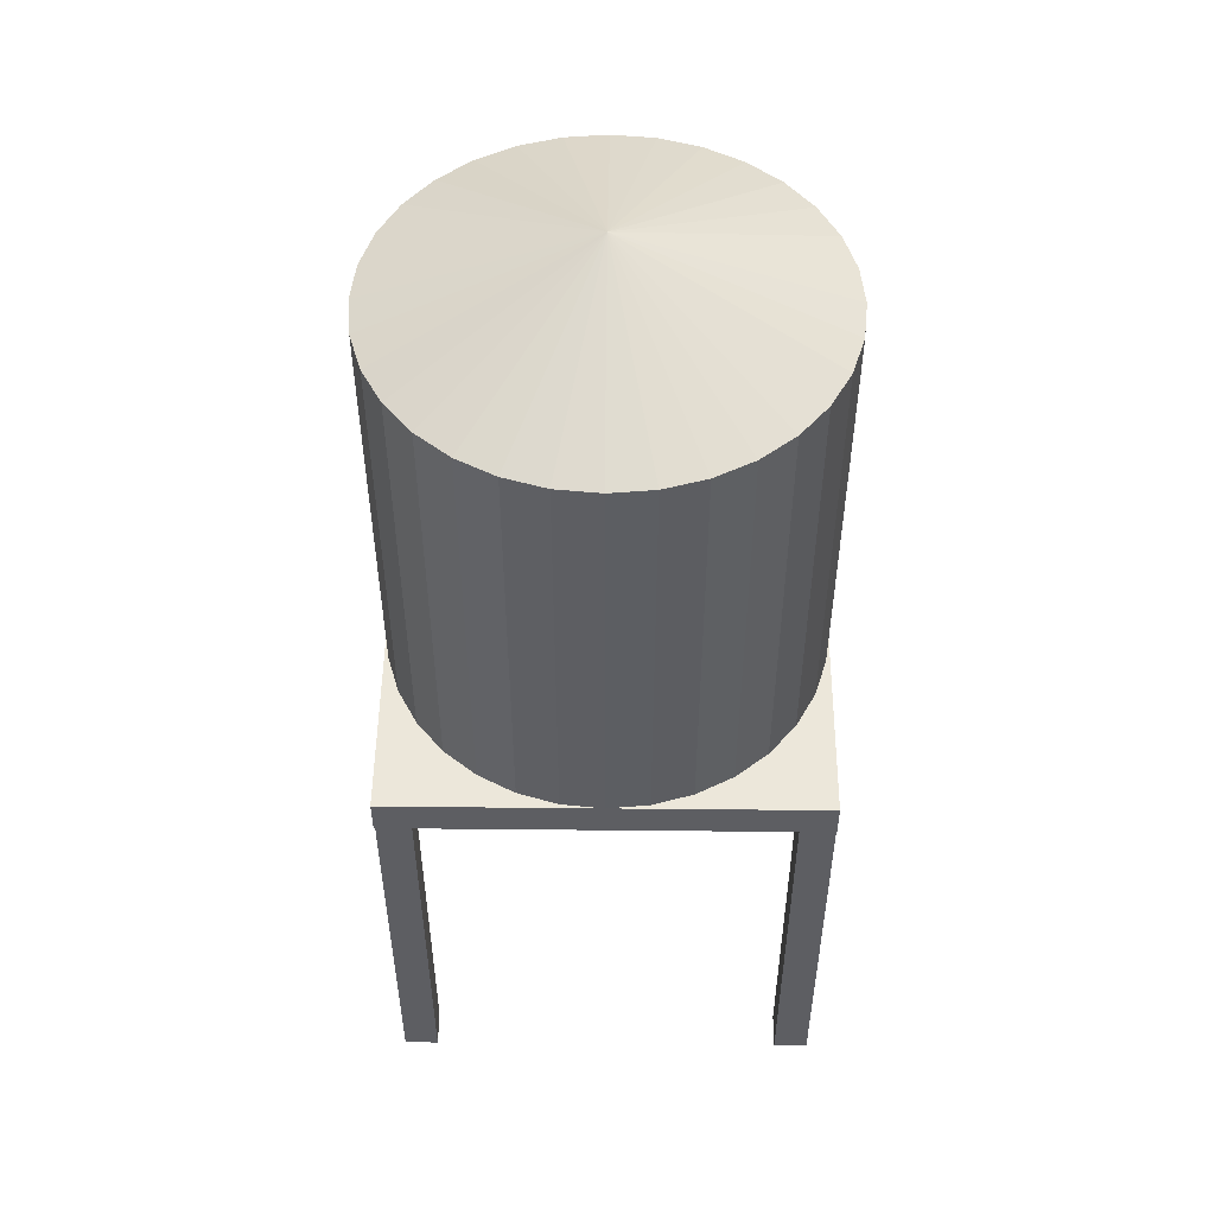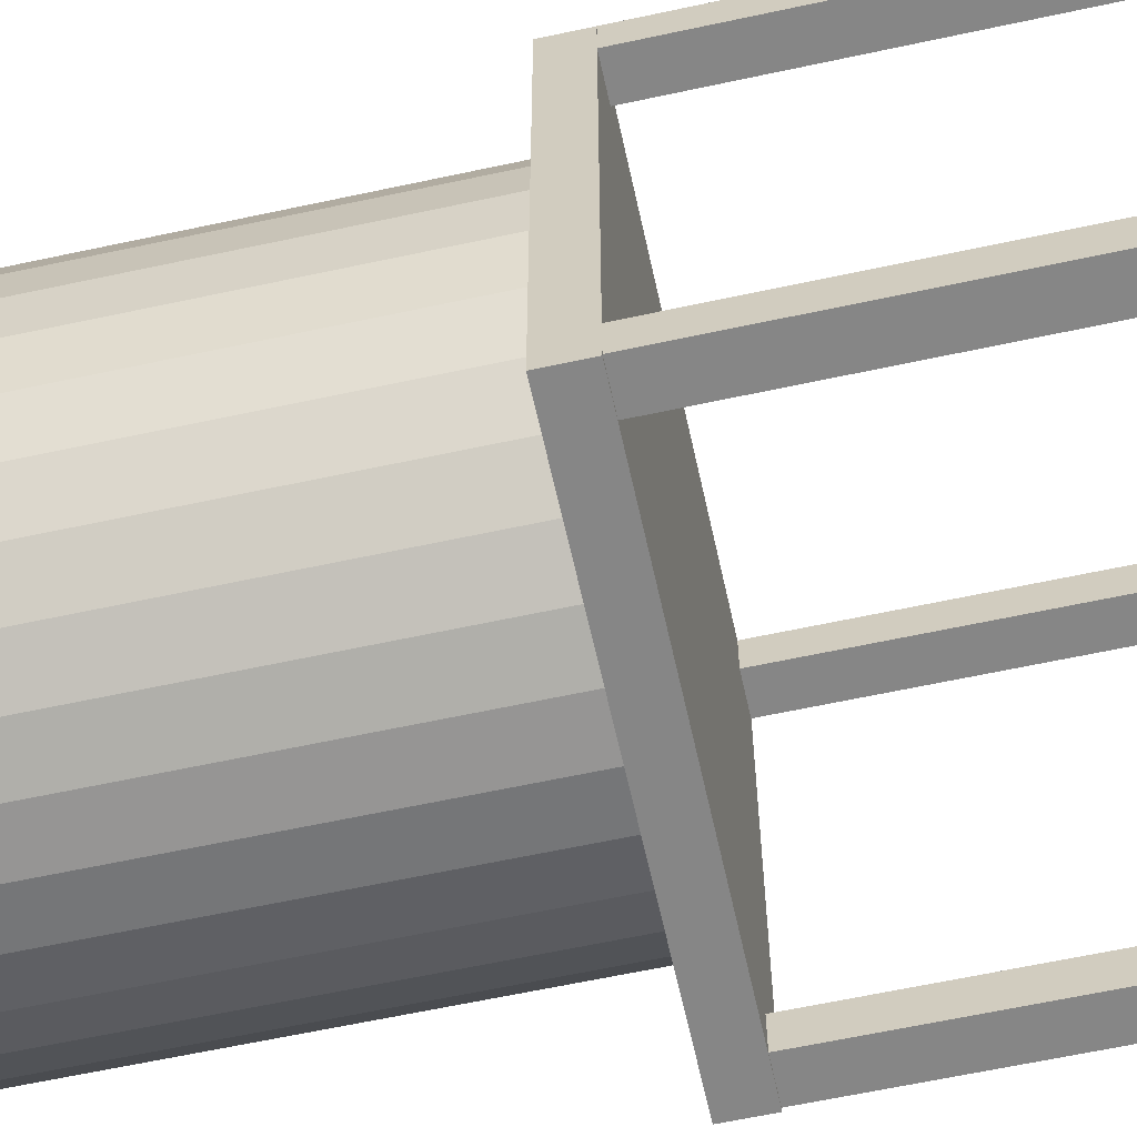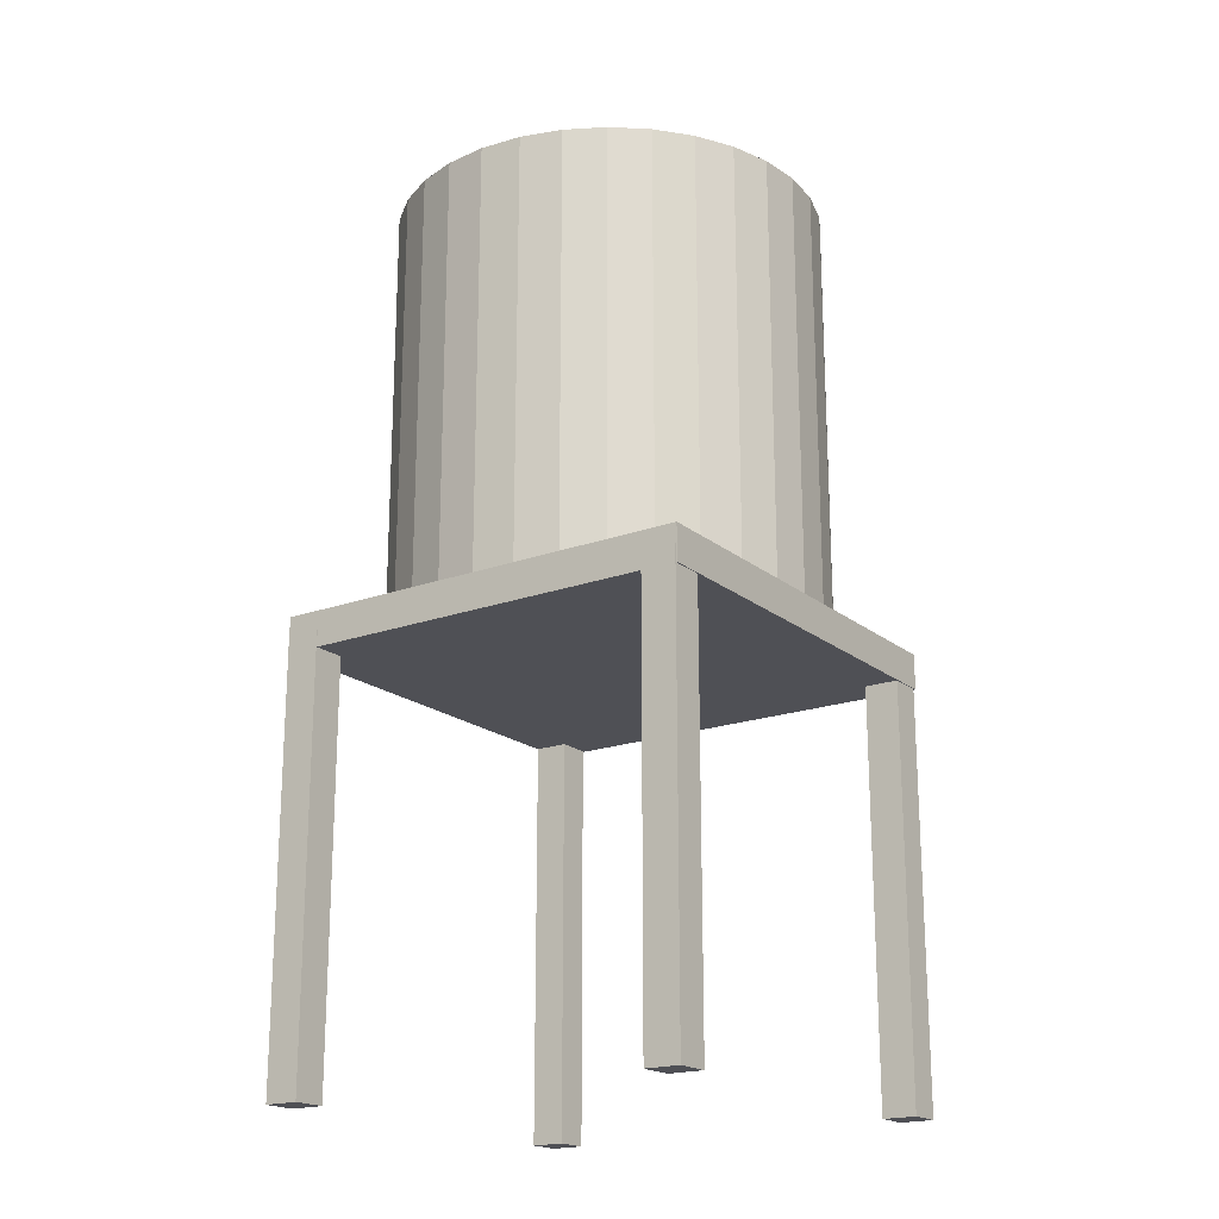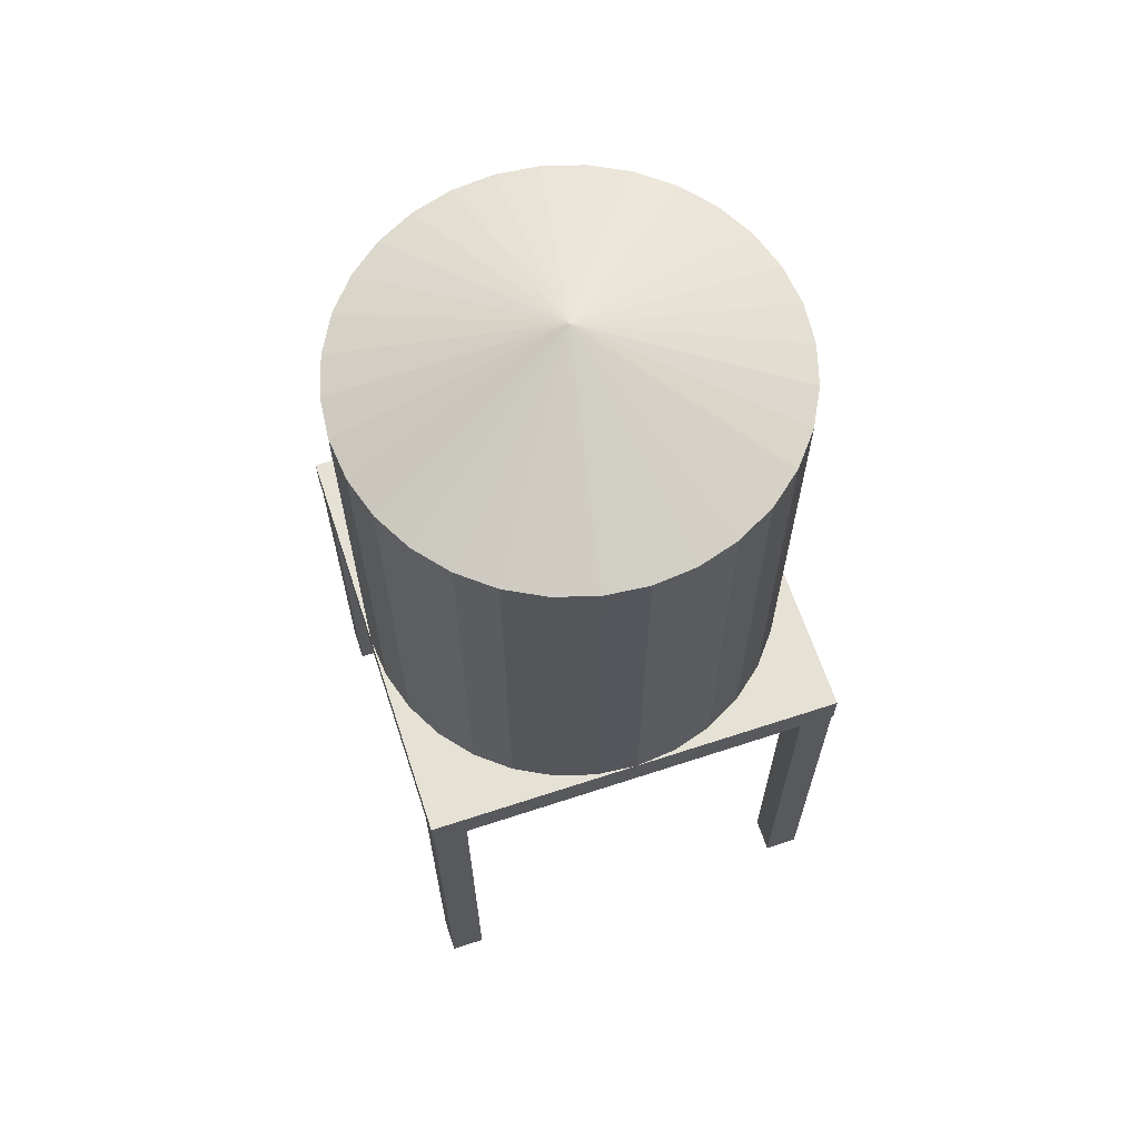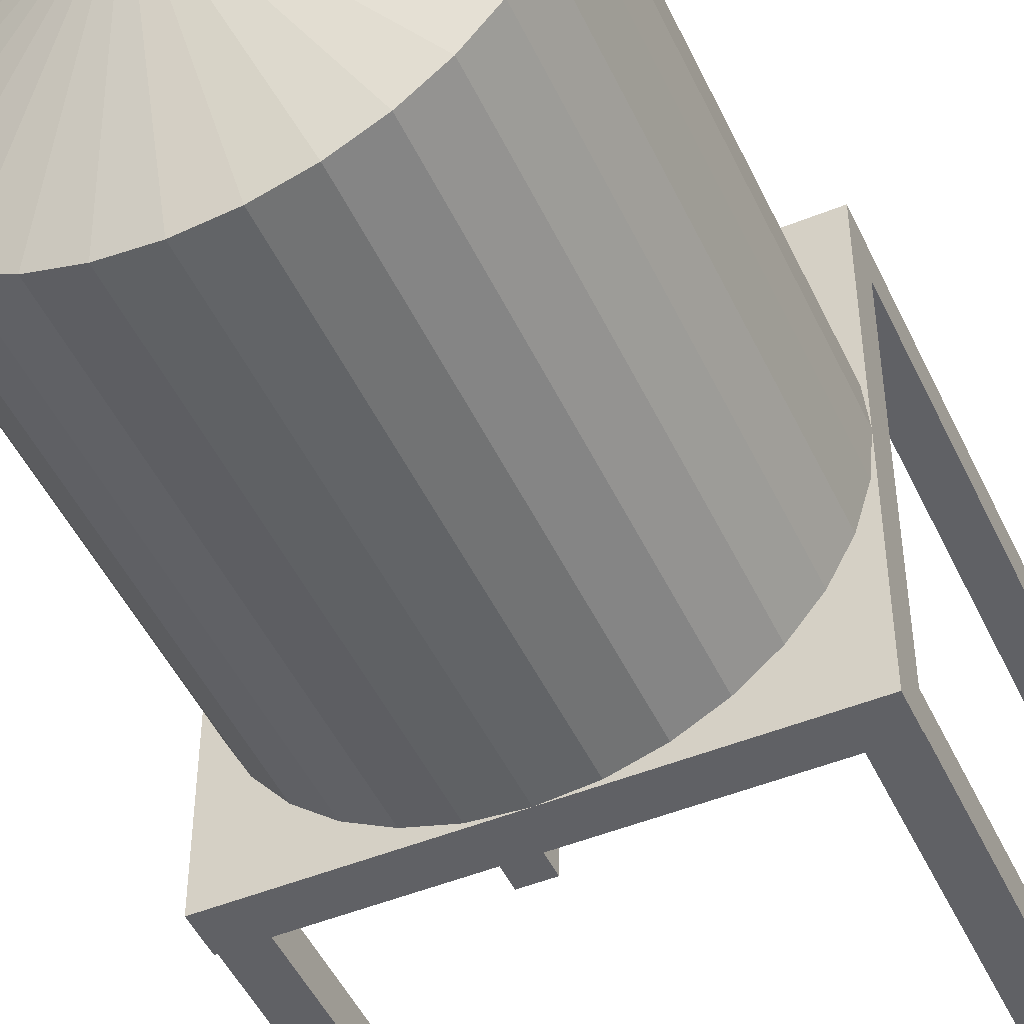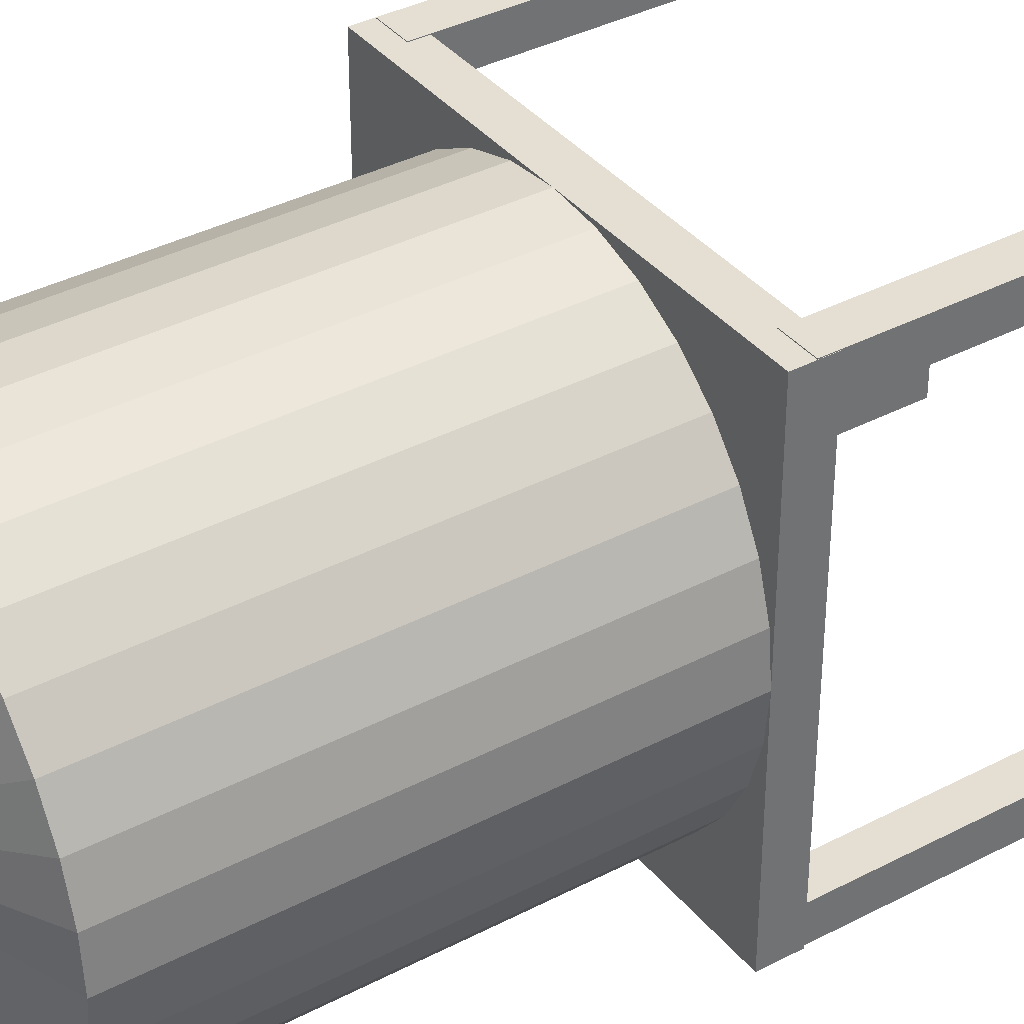
<metadata>
{"format":"obj","ext":"obj","renderer":"f3d","projection":"perspective","resolution":1024,"background":"white","views":[{"elev":50.7,"azim":0.6,"up":"+Z"},{"elev":-62.2,"azim":102.4,"up":"+Y"},{"elev":-19.4,"azim":-145.6,"up":"+Z"},{"elev":64.7,"azim":-18.3,"up":"+Z"},{"elev":-48.4,"azim":24.4,"up":"+Y"},{"elev":37.2,"azim":56.0,"up":"+Y"}]}
</metadata>
<code>
o Cylinder
v 0.7071 0.7071 2.079
v 0.8315 0.5556 2.079
v 0.9239 0.3827 2.079
v 0.9808 0.1951 2.079
v 1 0 2.079
v 0.9808 -0.1951 2.079
v 0.9239 -0.3827 2.079
v 0.8315 -0.5556 2.079
v 0.7071 -0.7071 2.079
v 0.5556 -0.8315 2.079
v 0.3827 -0.9239 2.079
v 0.1951 -0.9808 2.079
v -0 -1 2.079
v -0.1951 -0.9808 2.079
v -0.3827 -0.9239 2.079
v -0.5556 -0.8315 2.079
v -0.7071 -0.7071 2.079
v -0.8315 -0.5556 2.079
v -0.9239 -0.3827 2.079
v -0.9808 -0.1951 2.079
v -1 1e-06 2.079
v -0.9808 0.1951 2.079
v -0.9239 0.3827 2.079
v -0.8315 0.5556 2.079
v -0.7071 0.7071 2.079
v -0.5556 0.8315 2.079
v -0.3827 0.9239 2.079
v -0.1951 0.9808 2.079
v 2e-06 1 2.079
v 0.1951 0.9808 2.079
v 0.3827 0.9239 2.079
v 0.5556 0.8315 2.079
v 0.7071 0.7071 4.079
v 0.8315 0.5556 4.079
v 0.9239 0.3827 4.079
v 0.9808 0.1951 4.079
v 1 -2e-06 4.079
v 0.9808 -0.1951 4.079
v 0.9239 -0.3827 4.079
v 0.8315 -0.5556 4.079
v 0.7071 -0.7071 4.079
v 0.5556 -0.8315 4.079
v 0.3827 -0.9239 4.079
v 0.1951 -0.9808 4.079
v 1e-06 -1 4.079
v -0.1951 -0.9808 4.079
v -0.3827 -0.9239 4.079
v -0.5556 -0.8315 4.079
v -0.7071 -0.7071 4.079
v -0.8315 -0.5556 4.079
v -0.9239 -0.3827 4.079
v -0.9808 -0.1951 4.079
v -1 -4e-06 4.079
v -0.9808 0.1951 4.079
v -0.9239 0.3827 4.079
v -0.8315 0.5556 4.079
v -0.7071 0.7071 4.079
v -0.5556 0.8315 4.079
v -0.3827 0.9239 4.079
v -0.1951 0.9808 4.079
v -7e-06 1 4.079
v 0.1951 0.9808 4.079
v 0.3827 0.9239 4.079
v 0.5556 0.8315 4.079
v 0 0 2.079
v 0 0 4.429
f 65 1 2
f 66 34 33
f 65 2 3
f 66 35 34
f 65 3 4
f 66 36 35
f 65 4 5
f 66 37 36
f 65 5 6
f 66 38 37
f 65 6 7
f 66 39 38
f 65 7 8
f 66 40 39
f 65 8 9
f 66 41 40
f 65 9 10
f 66 42 41
f 65 10 11
f 66 43 42
f 65 11 12
f 66 44 43
f 65 12 13
f 66 45 44
f 65 13 14
f 66 46 45
f 65 14 15
f 66 47 46
f 65 15 16
f 66 48 47
f 65 16 17
f 66 49 48
f 65 17 18
f 66 50 49
f 65 18 19
f 66 51 50
f 65 19 20
f 66 52 51
f 65 20 21
f 66 53 52
f 65 21 22
f 66 54 53
f 65 22 23
f 66 55 54
f 65 23 24
f 66 56 55
f 65 24 25
f 66 57 56
f 65 25 26
f 66 58 57
f 65 26 27
f 66 59 58
f 65 27 28
f 66 60 59
f 65 28 29
f 66 61 60
f 65 29 30
f 66 62 61
f 65 30 31
f 66 63 62
f 65 31 32
f 66 64 63
f 32 1 65
f 66 33 64
f 1 33 34 2
f 2 34 35 3
f 3 35 36 4
f 4 36 37 5
f 5 37 38 6
f 6 38 39 7
f 7 39 40 8
f 8 40 41 9
f 9 41 42 10
f 10 42 43 11
f 11 43 44 12
f 12 44 45 13
f 13 45 46 14
f 14 46 47 15
f 15 47 48 16
f 16 48 49 17
f 17 49 50 18
f 18 50 51 19
f 19 51 52 20
f 20 52 53 21
f 21 53 54 22
f 22 54 55 23
f 23 55 56 24
f 24 56 57 25
f 25 57 58 26
f 26 58 59 27
f 27 59 60 28
f 28 60 61 29
f 29 61 62 30
f 30 62 63 31
f 31 63 64 32
f 33 1 32 64
o Cube.004
v -0.9947 1.003 -0.004558
v -0.9947 0.8431 -0.004558
v -0.9947 0.8431 1.995
v -0.9947 1.003 1.995
v -0.8347 1.003 -0.004559
v -0.8347 0.8431 -0.004557
v -0.8347 0.8431 1.995
v -0.8347 1.003 1.995
f 67 68 69 70
f 71 74 73 72
f 67 71 72 68
f 68 72 73 69
f 69 73 74 70
f 71 67 70 74
o Cube.003
v 0.8388 1.003 -0.004558
v 0.8388 0.8431 -0.004558
v 0.8388 0.8431 1.995
v 0.8388 1.003 1.995
v 0.9988 1.003 -0.004559
v 0.9988 0.8431 -0.004557
v 0.9988 0.8431 1.995
v 0.9988 1.003 1.995
f 75 76 77 78
f 79 82 81 80
f 75 79 80 76
f 76 80 81 77
f 77 81 82 78
f 79 75 78 82
o Cube.002
v 0.8388 -0.8304 -0.004558
v 0.8388 -0.9904 -0.004558
v 0.8388 -0.9904 1.995
v 0.8388 -0.8304 1.995
v 0.9988 -0.8304 -0.004559
v 0.9988 -0.9904 -0.004557
v 0.9988 -0.9904 1.995
v 0.9988 -0.8304 1.995
f 83 84 85 86
f 87 90 89 88
f 83 87 88 84
f 84 88 89 85
f 85 89 90 86
f 87 83 86 90
o Cube.001
v -0.9947 -0.8304 -0.004558
v -0.9947 -0.9904 -0.004558
v -0.9947 -0.9904 1.995
v -0.9947 -0.8304 1.995
v -0.8347 -0.8304 -0.004559
v -0.8347 -0.9904 -0.004557
v -0.8347 -0.9904 1.995
v -0.8347 -0.8304 1.995
f 91 92 93 94
f 95 98 97 96
f 91 95 96 92
f 92 96 97 93
f 93 97 98 94
f 95 91 94 98
o Cube
v 1 1 1.919
v 1 -1 1.919
v -1 -1 1.919
v -1 1 1.919
v 1 1 2.085
v 1 -1 2.085
v -1 -1 2.085
v -1 1 2.085
f 99 100 101 102
f 103 106 105 104
f 99 103 104 100
f 100 104 105 101
f 101 105 106 102
f 103 99 102 106

</code>
